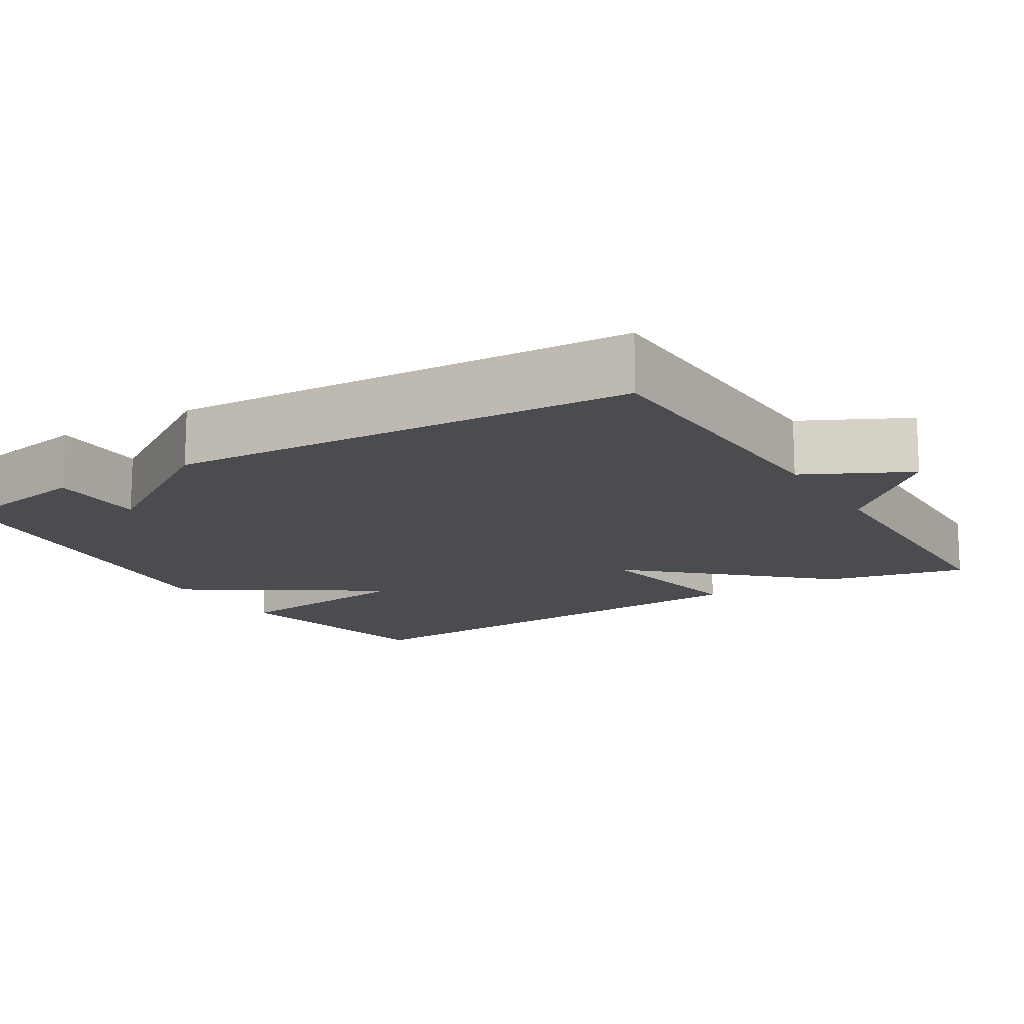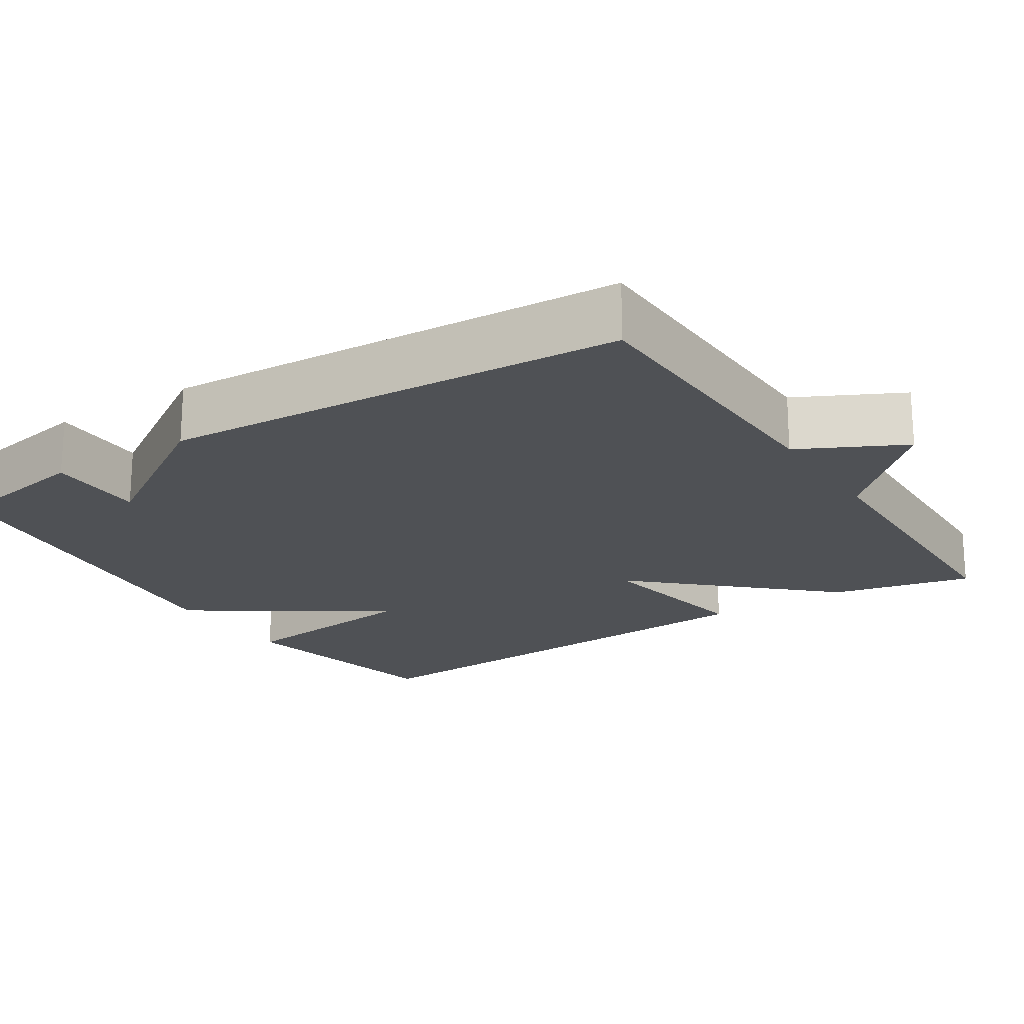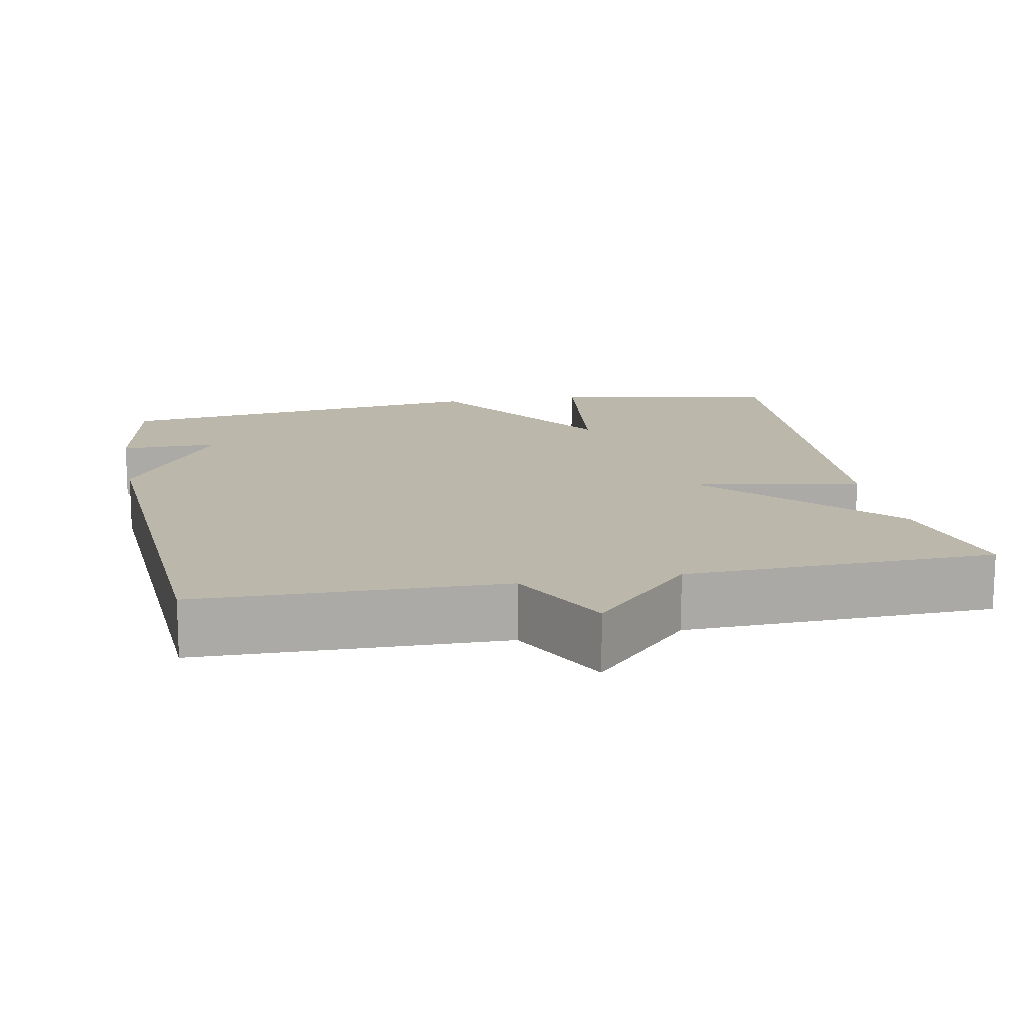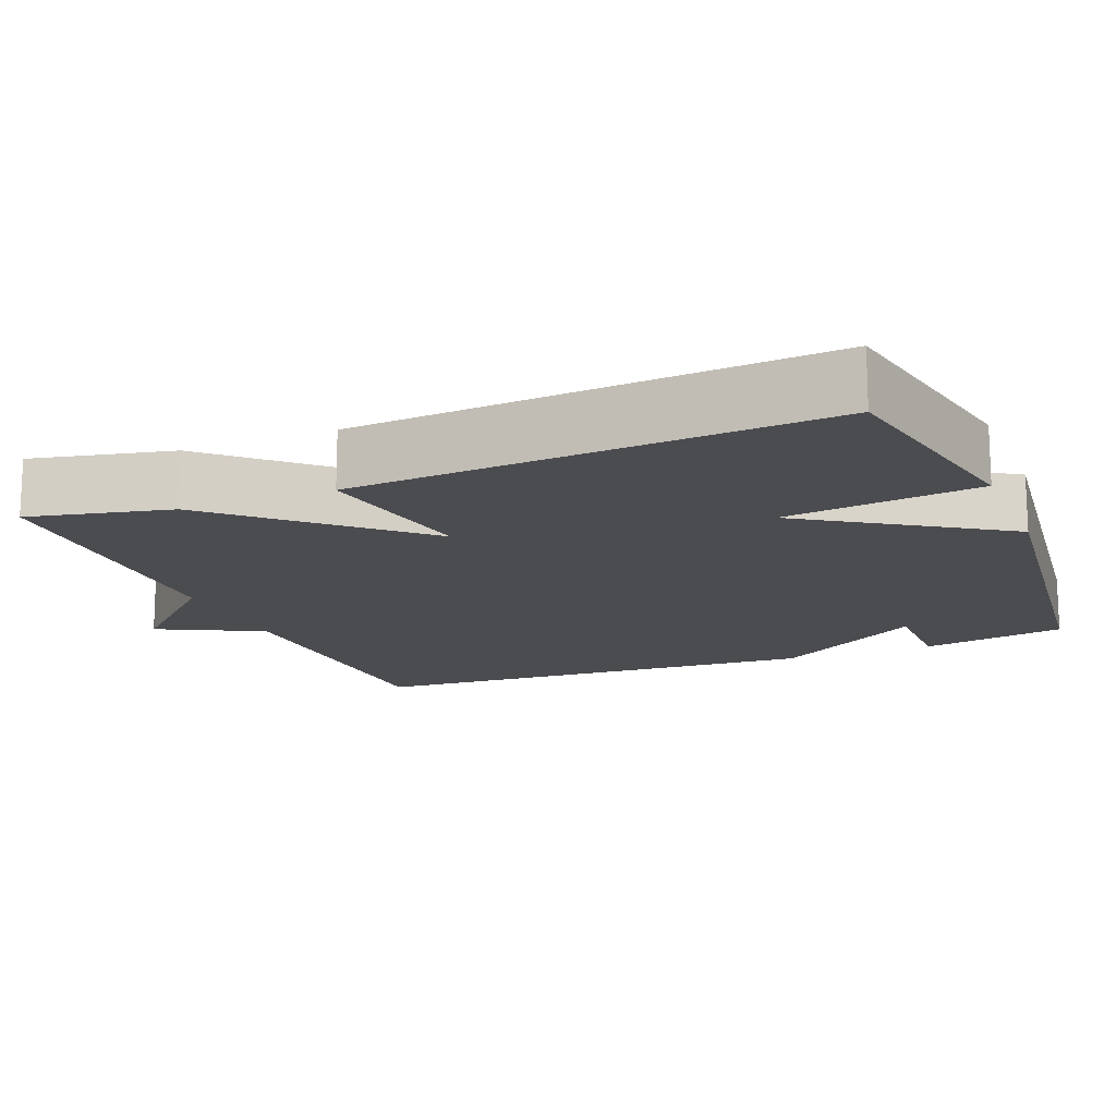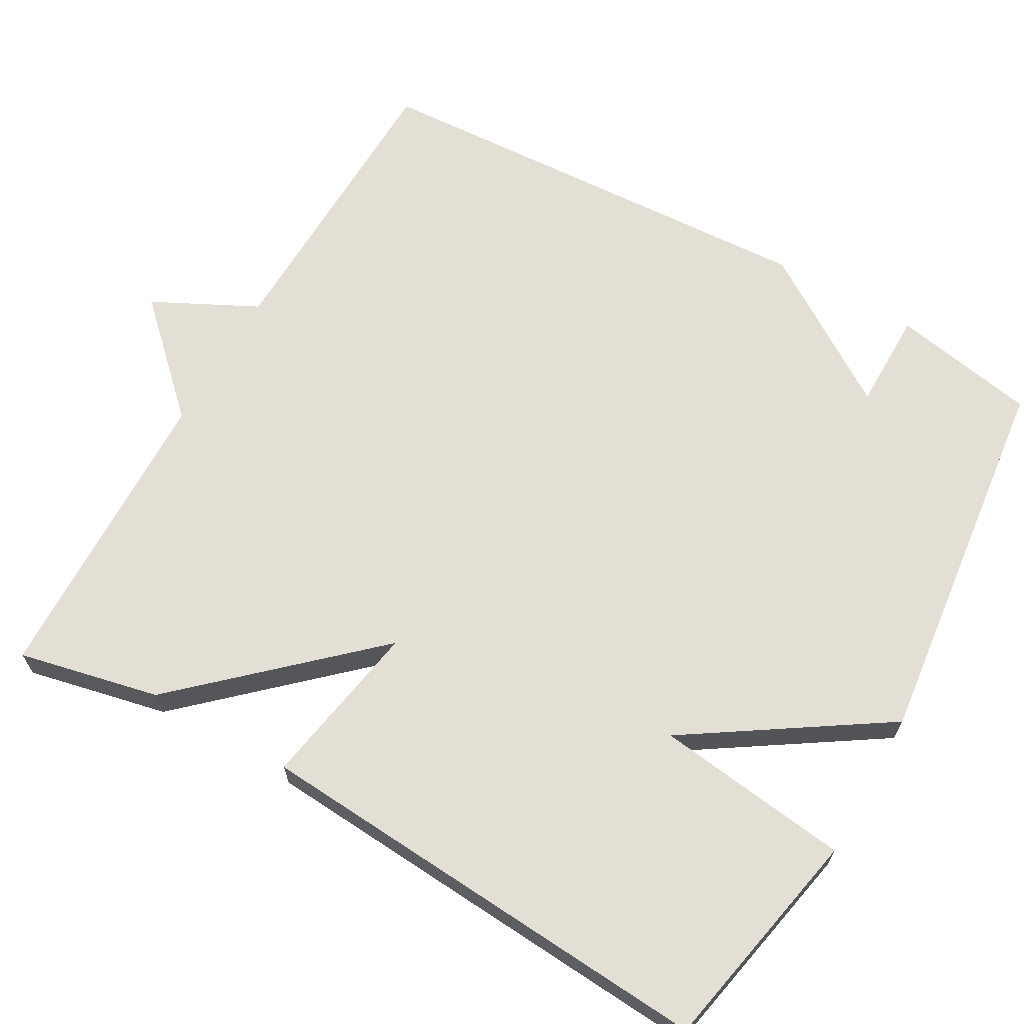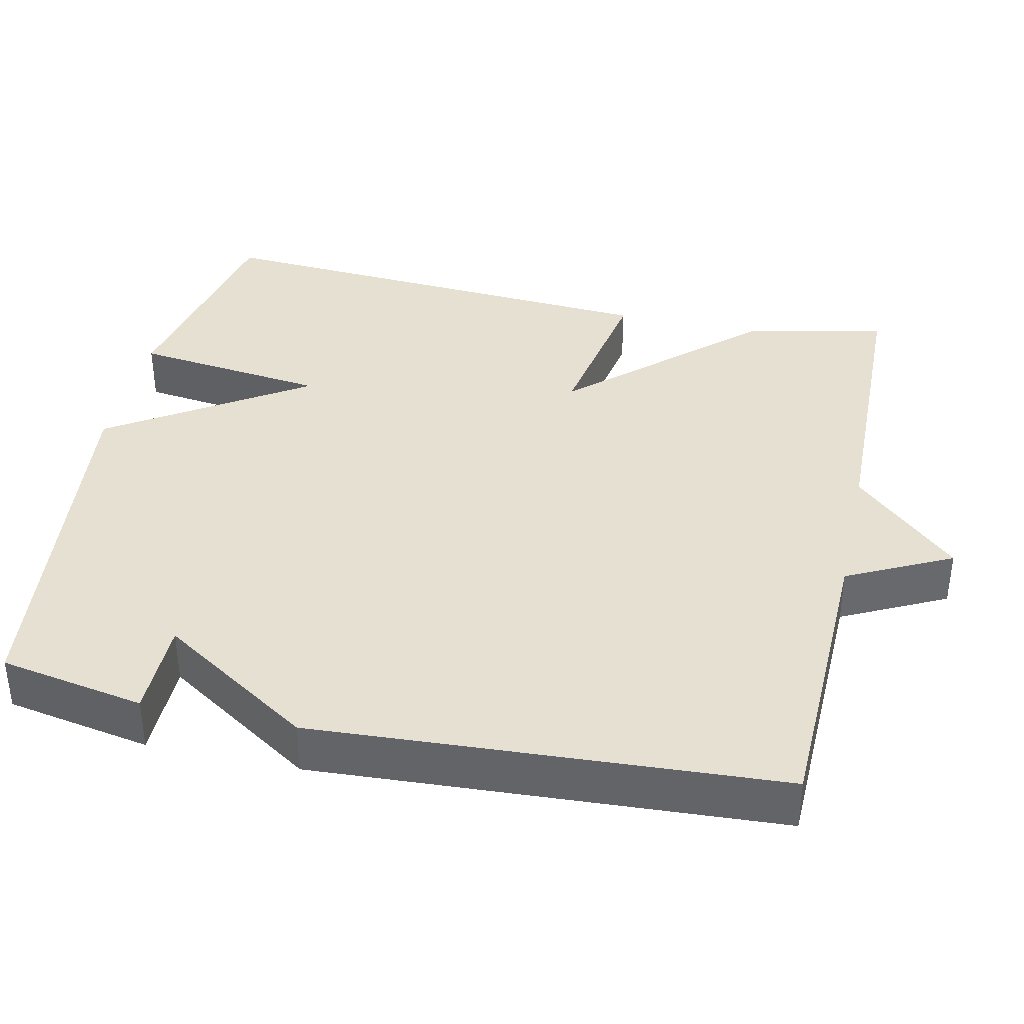
<metadata>
{"format":"obj","ext":"obj","renderer":"f3d","projection":"perspective","resolution":1024,"background":"white","views":[{"elev":-14.7,"azim":121.6,"up":"+Y"},{"elev":-20.0,"azim":122.8,"up":"+Y"},{"elev":14.4,"azim":168.8,"up":"+Y"},{"elev":-15.2,"azim":-67.9,"up":"+Y"},{"elev":66.3,"azim":-60.3,"up":"+Y"},{"elev":37.6,"azim":102.4,"up":"+Y"}]}
</metadata>
<code>
v -0.5 0.07 -0.5
v -0.459 0.07 -0.315
v -0.239 0.07 -0.077
v -0.459 0.07 -0.115
v -0.5 0.07 0.5
v -0.203 0.07 0.559
v -0.171 0.07 0.303
v -0.003 0.07 0.559
v 0.5 0.07 0.5
v 0.535 0.07 0.309
v 0.405 0.07 0.309
v 0.535 0.07 0.109
v 0.5 0.07 -0.5
v 0.103 0.07 -0.51
v 0.034 0.07 -0.647
v -0.097 0.07 -0.51
v -0.5 0 -0.5
v -0.459 0 -0.315
v -0.239 0 -0.077
v -0.459 0 -0.115
v -0.5 0 0.5
v -0.203 0 0.559
v -0.171 0 0.303
v -0.003 0 0.559
v 0.5 0 0.5
v 0.535 0 0.309
v 0.405 0 0.309
v 0.535 0 0.109
v 0.5 0 -0.5
v 0.103 0 -0.51
v 0.034 0 -0.647
v -0.097 0 -0.51
f 14 15 16
f 1 2 3
f 16 1 3
f 14 16 3
f 13 14 3
f 12 13 3
f 11 12 3
f 8 9 10 11
f 7 8 11 3
f 5 6 7
f 4 5 7
f 3 4 7
f 32 31 30
f 19 18 17
f 19 17 32
f 19 32 30
f 19 30 29
f 19 29 28
f 19 28 27
f 27 26 25 24
f 19 27 24 23
f 23 22 21
f 23 21 20
f 23 20 19
f 1 17 18 2
f 2 18 19 3
f 3 19 20 4
f 4 20 21 5
f 5 21 22 6
f 6 22 23 7
f 7 23 24 8
f 8 24 25 9
f 9 25 26 10
f 10 26 27 11
f 11 27 28 12
f 12 28 29 13
f 13 29 30 14
f 14 30 31 15
f 15 31 32 16
f 16 32 17 1

</code>
